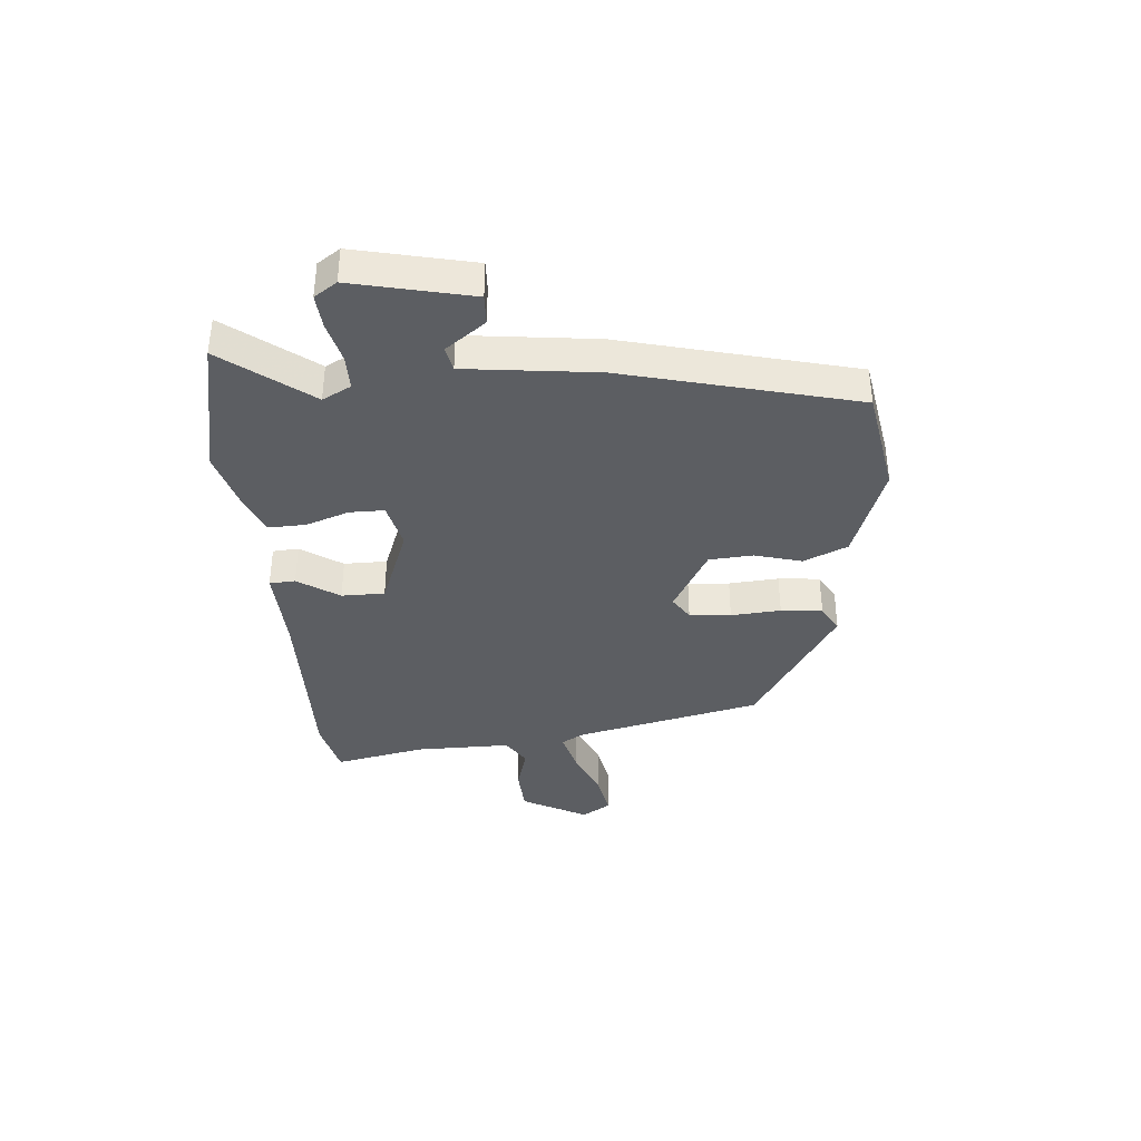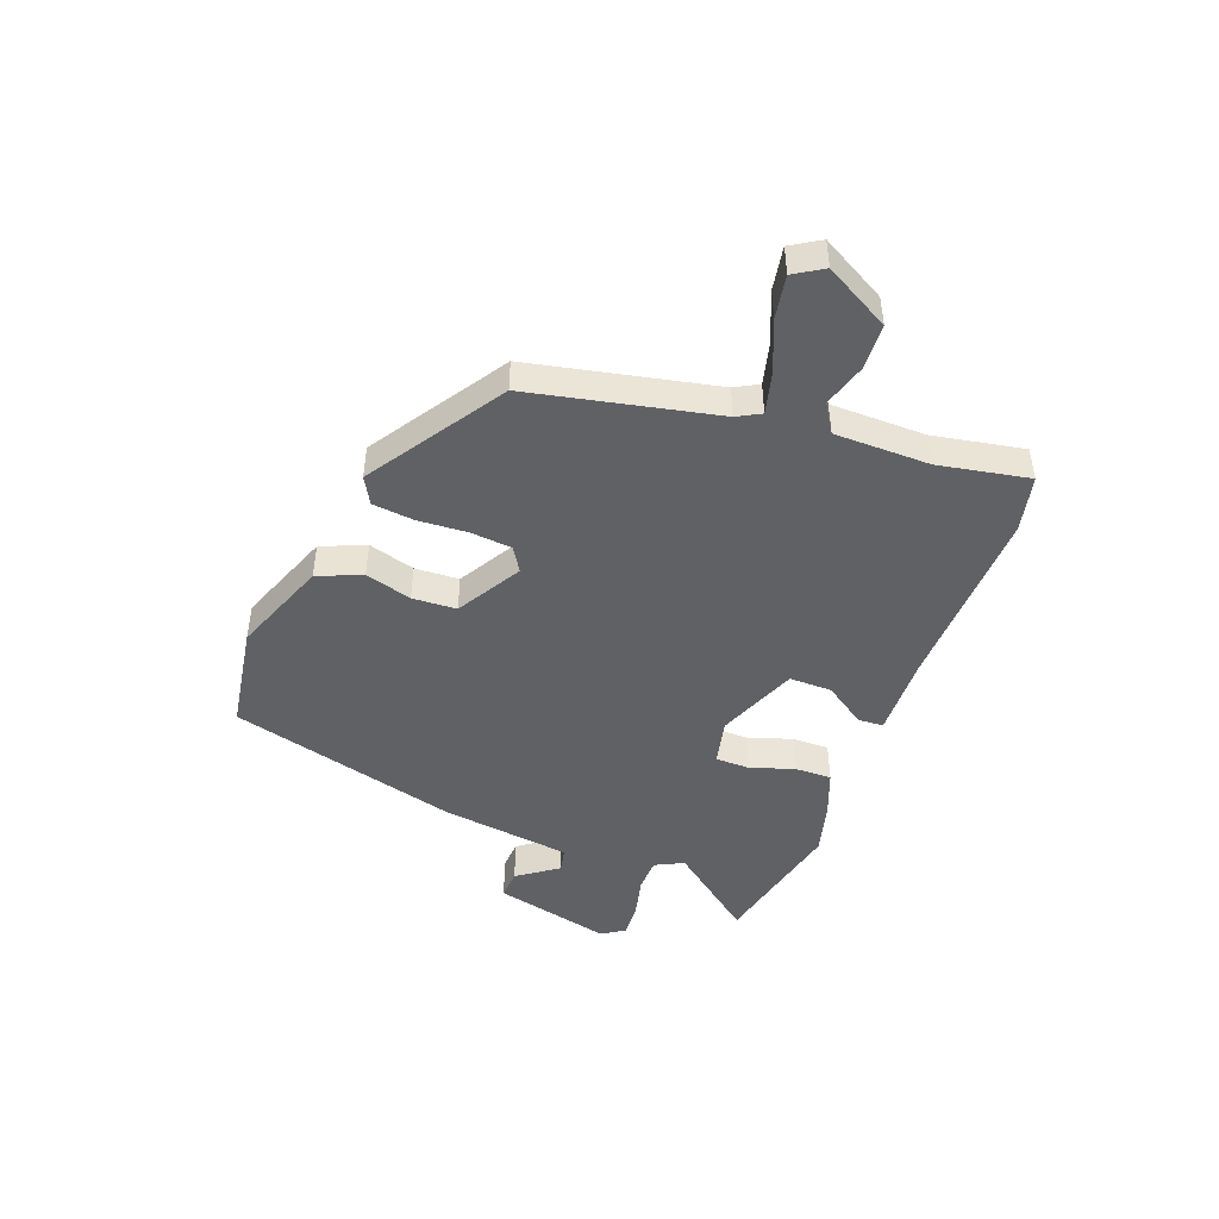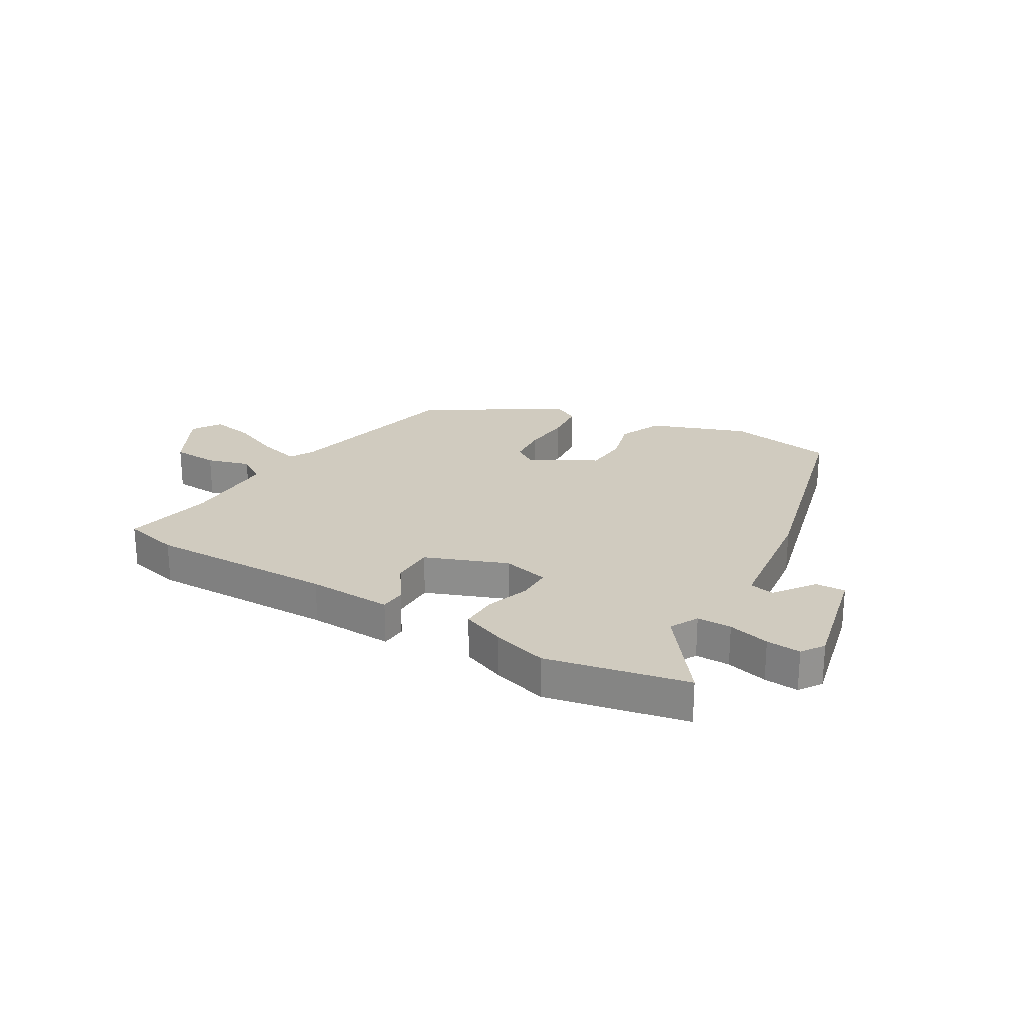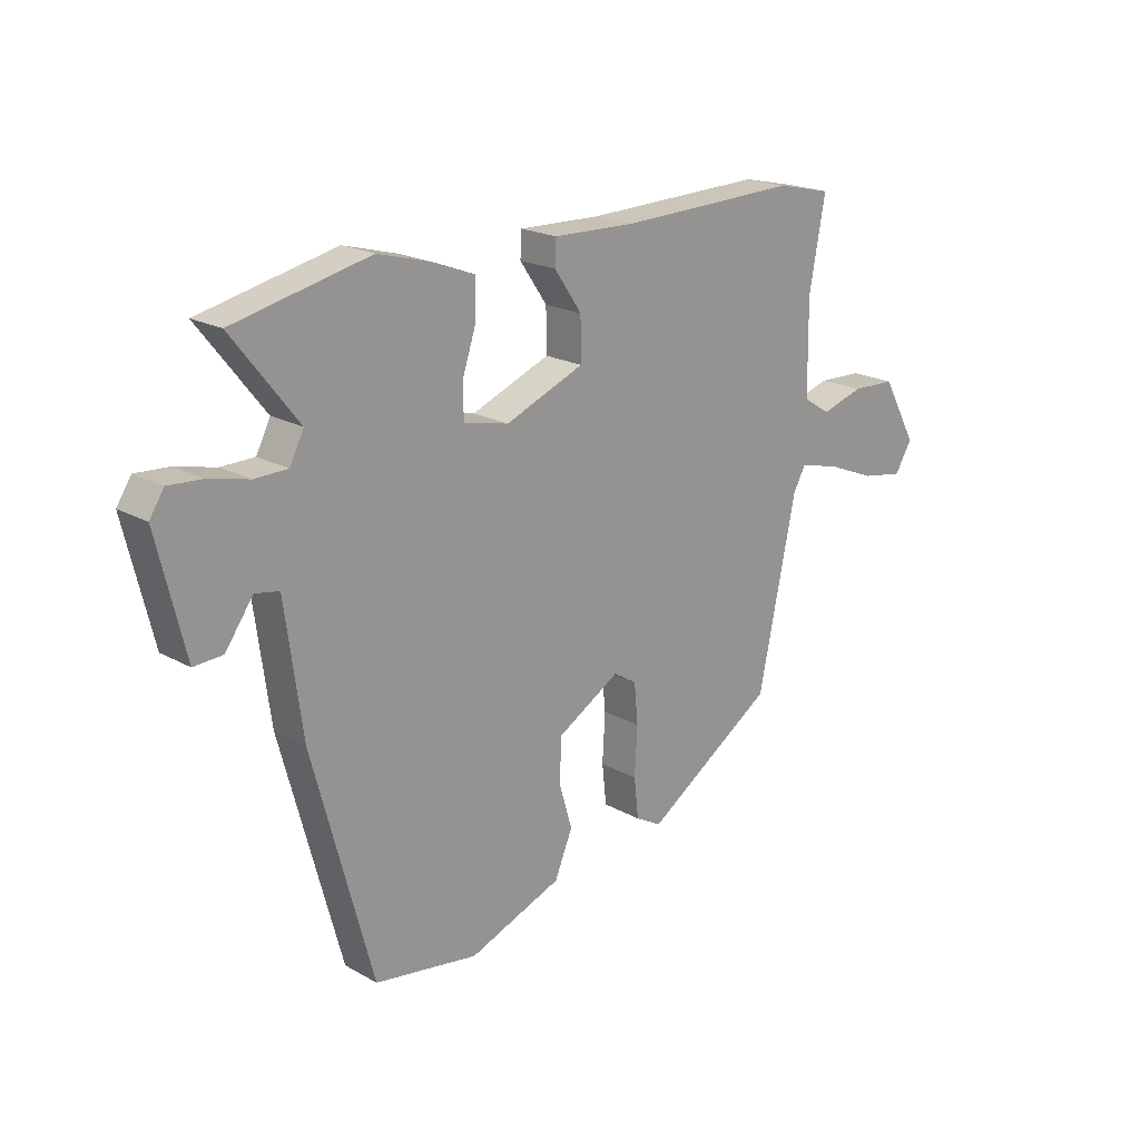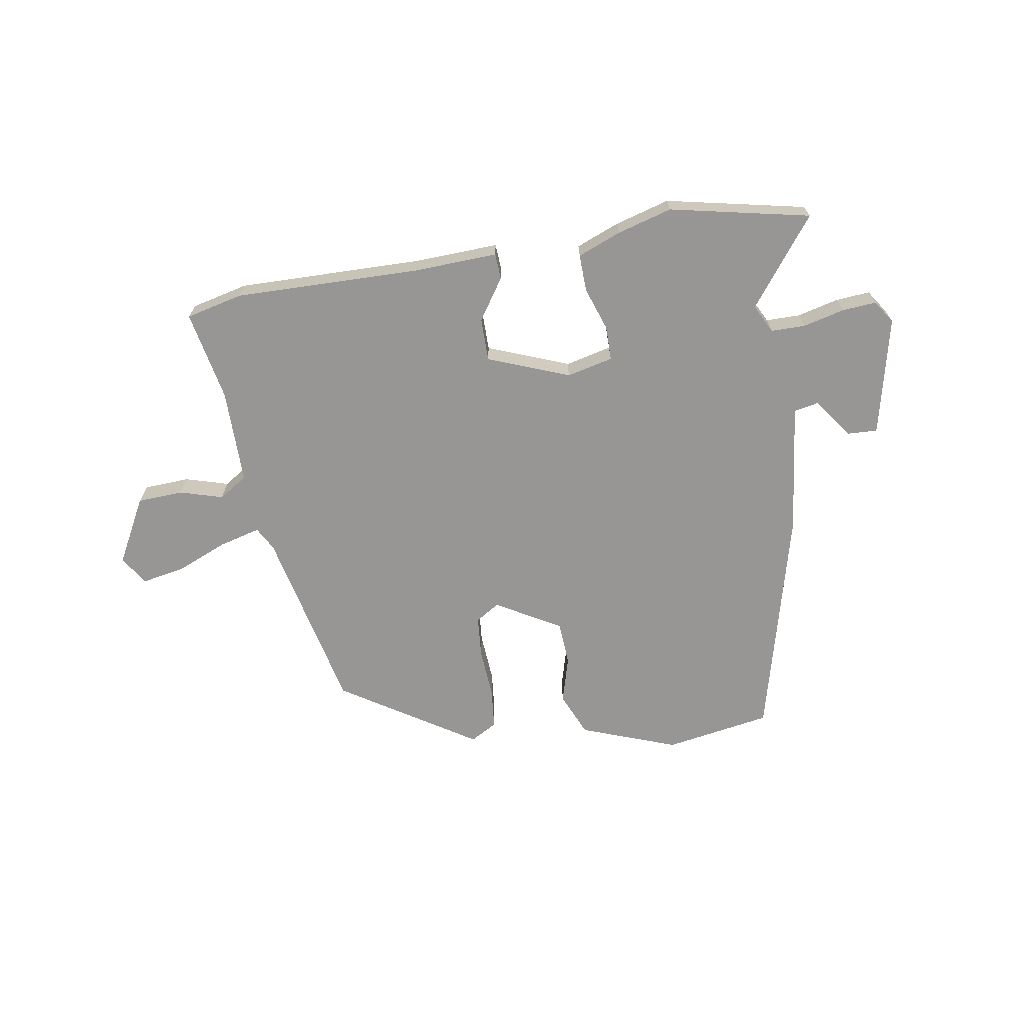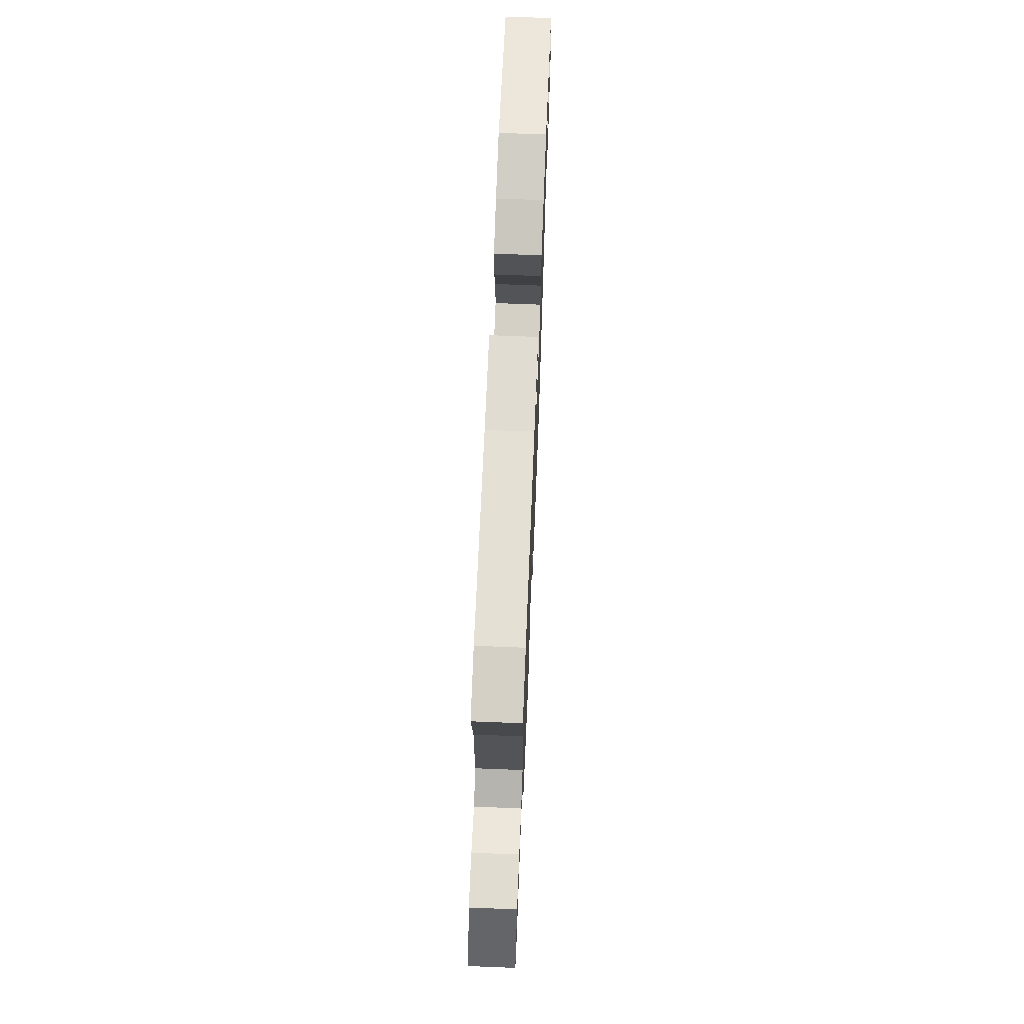
<metadata>
{"format":"obj","ext":"obj","renderer":"f3d","projection":"perspective","resolution":1024,"background":"white","views":[{"elev":-37.8,"azim":95.7,"up":"+Y"},{"elev":-46.4,"azim":-110.4,"up":"+Y"},{"elev":23.7,"azim":31.4,"up":"+Y"},{"elev":20.0,"azim":135.8,"up":"+Z"},{"elev":-68.0,"azim":10.1,"up":"+Y"},{"elev":67.5,"azim":-87.7,"up":"+Z"}]}
</metadata>
<code>
v 0.352 0.07 0.533
v 0.596 0.07 0.478
v 0.478 0.07 0.328
v 0.503 0.07 0.278
v 0.563 0.07 0.277
v 0.635 0.07 0.294
v 0.695 0.07 0.298
v 0.721 0.07 0.258
v 0.671 0.07 0.052
v 0.619 0.07 0.055
v 0.569 0.07 0.125
v 0.526 0.07 0.117
v 0.495 0.07 -0.111
v 0.387 0.07 -0.512
v 0.201 0.07 -0.541
v 0.034 0.07 -0.477
v 0.002 0.07 -0.4
v 0.026 0.07 -0.319
v 0.022 0.07 -0.242
v -0.09 0.07 -0.176
v -0.132 0.07 -0.202
v -0.139 0.07 -0.274
v -0.134 0.07 -0.361
v -0.142 0.07 -0.433
v -0.189 0.07 -0.459
v -0.422 0.07 -0.306
v -0.49 0.07 0.018
v -0.512 0.07 0.059
v -0.584 0.07 0.041
v -0.673 0.07 0.005
v -0.749 0.07 -0.008
v -0.78 0.07 0.043
v -0.717 0.07 0.156
v -0.637 0.07 0.159
v -0.562 0.07 0.136
v -0.512 0.07 0.167
v -0.51 0.07 0.333
v -0.539 0.07 0.491
v -0.44 0.07 0.513
v -0.116 0.07 0.503
v 0.031 0.07 0.507
v 0.033 0.07 0.462
v -0.016 0.07 0.391
v -0.017 0.07 0.316
v 0.124 0.07 0.259
v 0.205 0.07 0.277
v 0.206 0.07 0.337
v 0.181 0.07 0.413
v 0.18 0.07 0.478
v 0.256 0.07 0.507
v 0.352 0 0.533
v 0.596 0 0.478
v 0.478 0 0.328
v 0.503 0 0.278
v 0.563 0 0.277
v 0.635 0 0.294
v 0.695 0 0.298
v 0.721 0 0.258
v 0.671 0 0.052
v 0.619 0 0.055
v 0.569 0 0.125
v 0.526 0 0.117
v 0.495 0 -0.111
v 0.387 0 -0.512
v 0.201 0 -0.541
v 0.034 0 -0.477
v 0.002 0 -0.4
v 0.026 0 -0.319
v 0.022 0 -0.242
v -0.09 0 -0.176
v -0.132 0 -0.202
v -0.139 0 -0.274
v -0.134 0 -0.361
v -0.142 0 -0.433
v -0.189 0 -0.459
v -0.422 0 -0.306
v -0.49 0 0.018
v -0.512 0 0.059
v -0.584 0 0.041
v -0.673 0 0.005
v -0.749 0 -0.008
v -0.78 0 0.043
v -0.717 0 0.156
v -0.637 0 0.159
v -0.562 0 0.136
v -0.512 0 0.167
v -0.51 0 0.333
v -0.539 0 0.491
v -0.44 0 0.513
v -0.116 0 0.503
v 0.031 0 0.507
v 0.033 0 0.462
v -0.016 0 0.391
v -0.017 0 0.316
v 0.124 0 0.259
v 0.205 0 0.277
v 0.206 0 0.337
v 0.181 0 0.413
v 0.18 0 0.478
v 0.256 0 0.507
f 1 2 3
f 50 1 3
f 49 50 3
f 48 49 3
f 47 48 3
f 46 47 3 4
f 45 46 4 5
f 40 41 42 43
f 40 43 44
f 39 40 44
f 38 39 44
f 37 38 44
f 36 37 44 45
f 33 34 35
f 32 33 35
f 31 32 35
f 30 31 35
f 29 30 35
f 35 36 45
f 29 35 45
f 28 29 45
f 25 26 27
f 24 25 27
f 23 24 27
f 22 23 27
f 21 22 27 28
f 28 45 5
f 21 28 5
f 20 21 5
f 16 17 18
f 15 16 18
f 14 15 18
f 13 14 18
f 12 13 18
f 12 18 19
f 9 10 11
f 8 9 11
f 7 8 11
f 6 7 11
f 5 6 11
f 5 11 12
f 5 12 19 20
f 53 52 51
f 53 51 100
f 53 100 99
f 53 99 98
f 53 98 97
f 54 53 97 96
f 55 54 96 95
f 93 92 91 90
f 94 93 90
f 94 90 89
f 94 89 88
f 94 88 87
f 95 94 87 86
f 85 84 83
f 85 83 82
f 85 82 81
f 85 81 80
f 85 80 79
f 95 86 85
f 95 85 79
f 95 79 78
f 77 76 75
f 77 75 74
f 77 74 73
f 77 73 72
f 78 77 72 71
f 55 95 78
f 55 78 71
f 55 71 70
f 68 67 66
f 68 66 65
f 68 65 64
f 68 64 63
f 68 63 62
f 69 68 62
f 61 60 59
f 61 59 58
f 61 58 57
f 61 57 56
f 61 56 55
f 62 61 55
f 70 69 62 55
f 1 51 52 2
f 2 52 53 3
f 3 53 54 4
f 4 54 55 5
f 5 55 56 6
f 6 56 57 7
f 7 57 58 8
f 8 58 59 9
f 9 59 60 10
f 10 60 61 11
f 11 61 62 12
f 12 62 63 13
f 13 63 64 14
f 14 64 65 15
f 15 65 66 16
f 16 66 67 17
f 17 67 68 18
f 18 68 69 19
f 19 69 70 20
f 20 70 71 21
f 21 71 72 22
f 22 72 73 23
f 23 73 74 24
f 24 74 75 25
f 25 75 76 26
f 26 76 77 27
f 27 77 78 28
f 28 78 79 29
f 29 79 80 30
f 30 80 81 31
f 31 81 82 32
f 32 82 83 33
f 33 83 84 34
f 34 84 85 35
f 35 85 86 36
f 36 86 87 37
f 37 87 88 38
f 38 88 89 39
f 39 89 90 40
f 40 90 91 41
f 41 91 92 42
f 42 92 93 43
f 43 93 94 44
f 44 94 95 45
f 45 95 96 46
f 46 96 97 47
f 47 97 98 48
f 48 98 99 49
f 49 99 100 50
f 50 100 51 1

</code>
